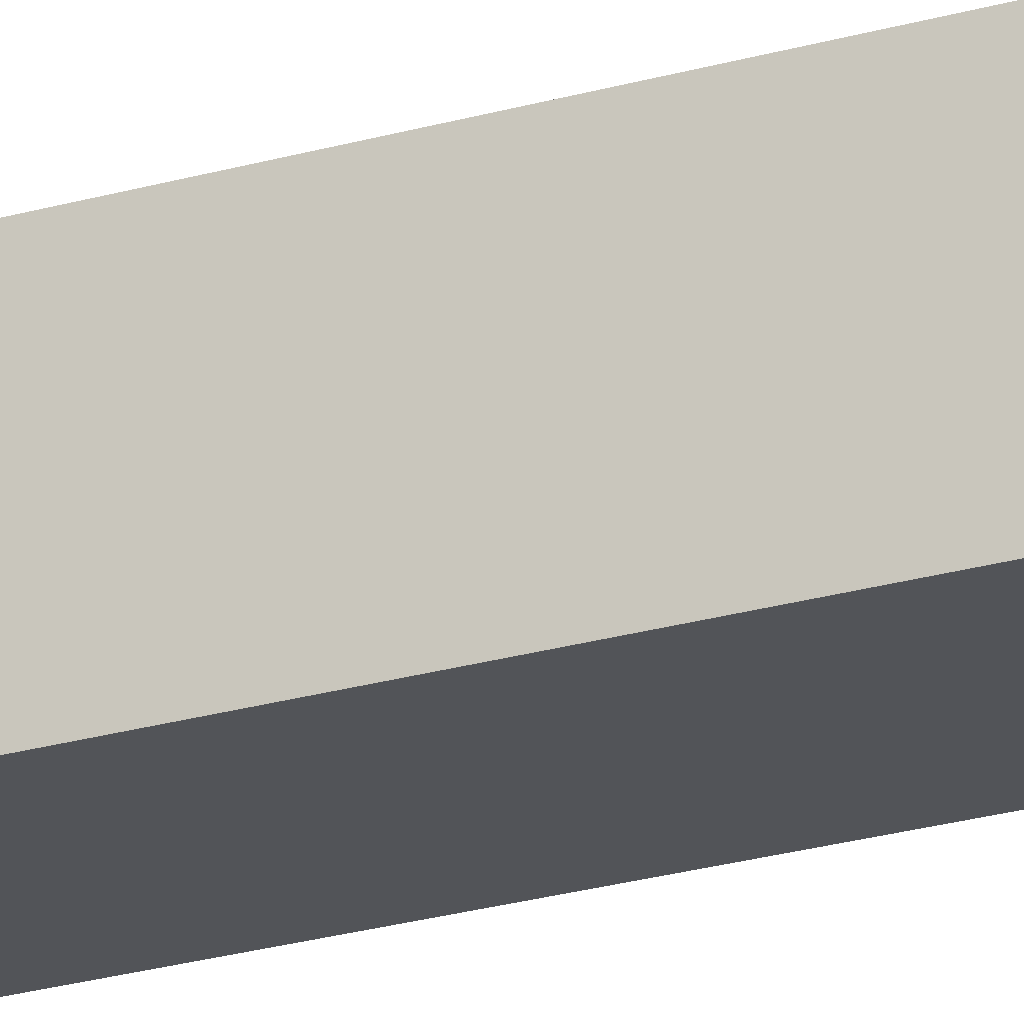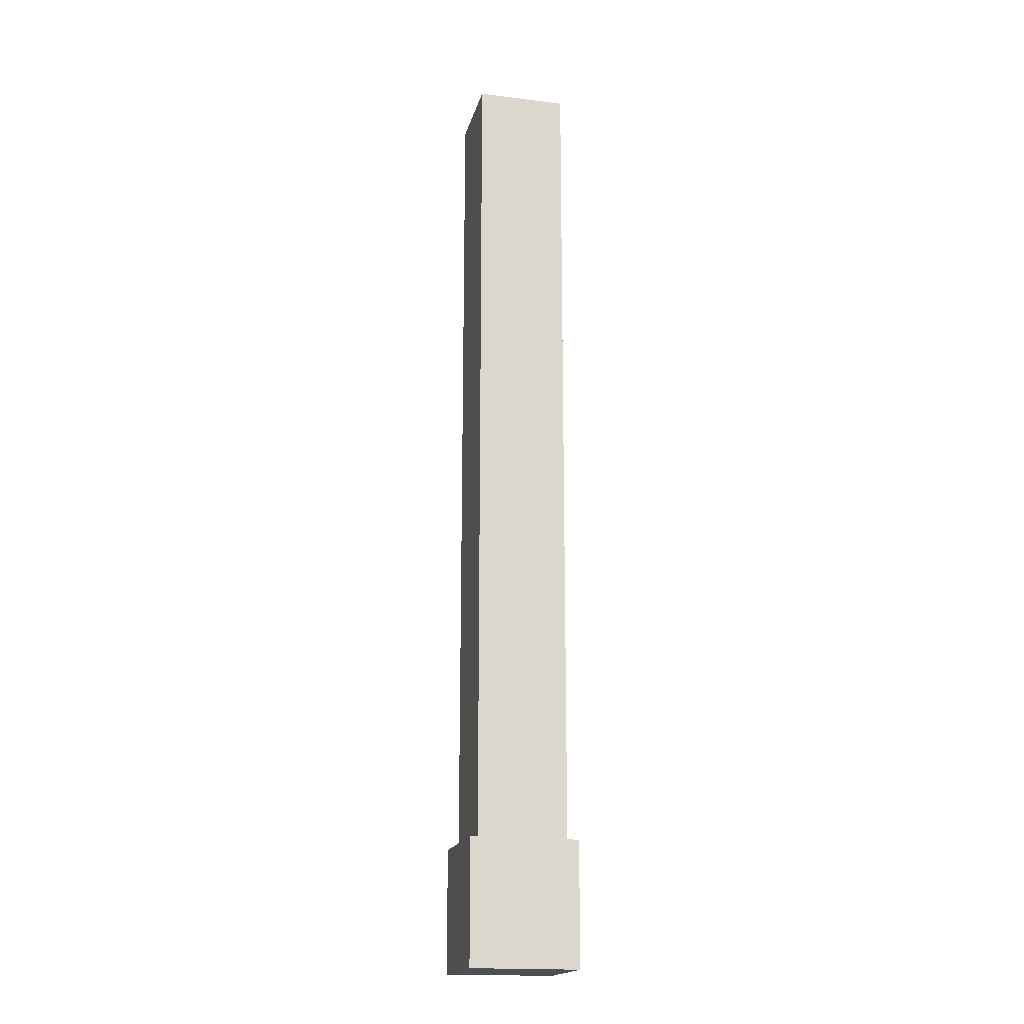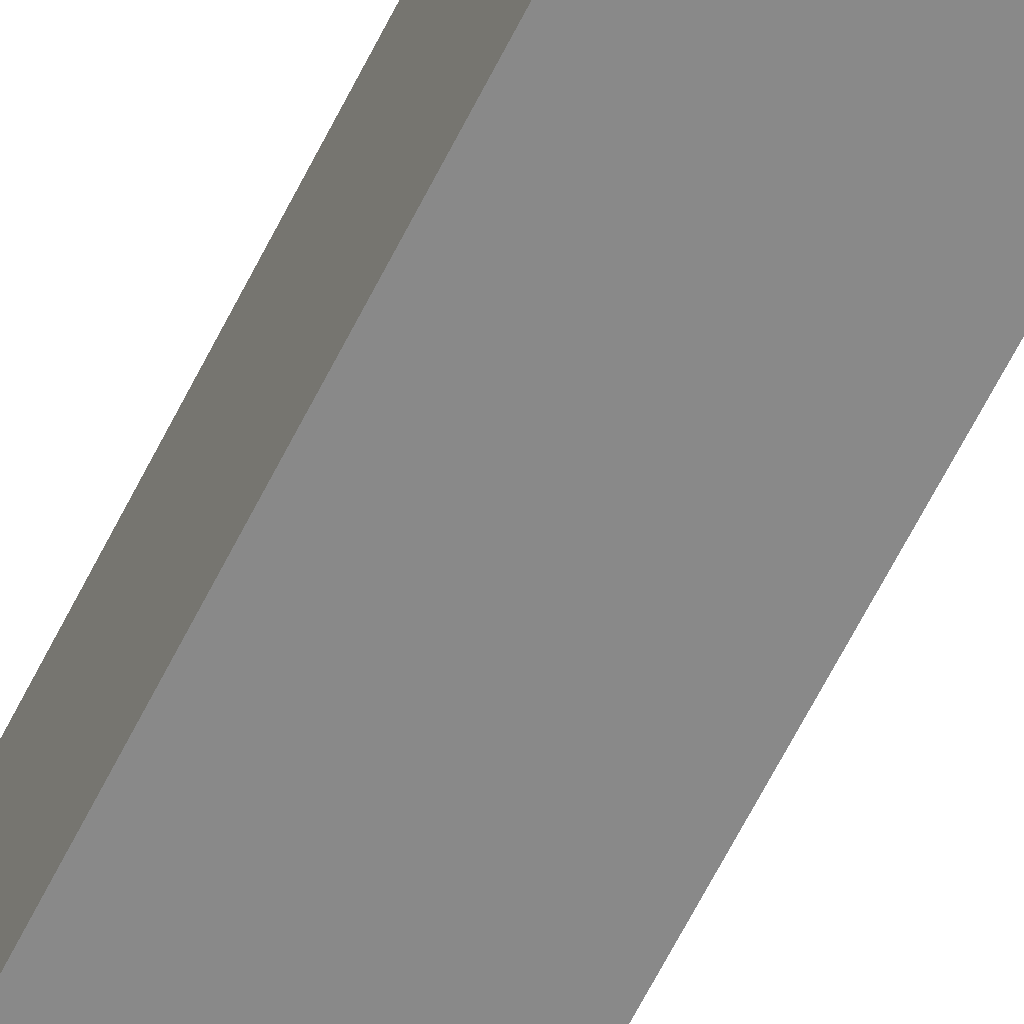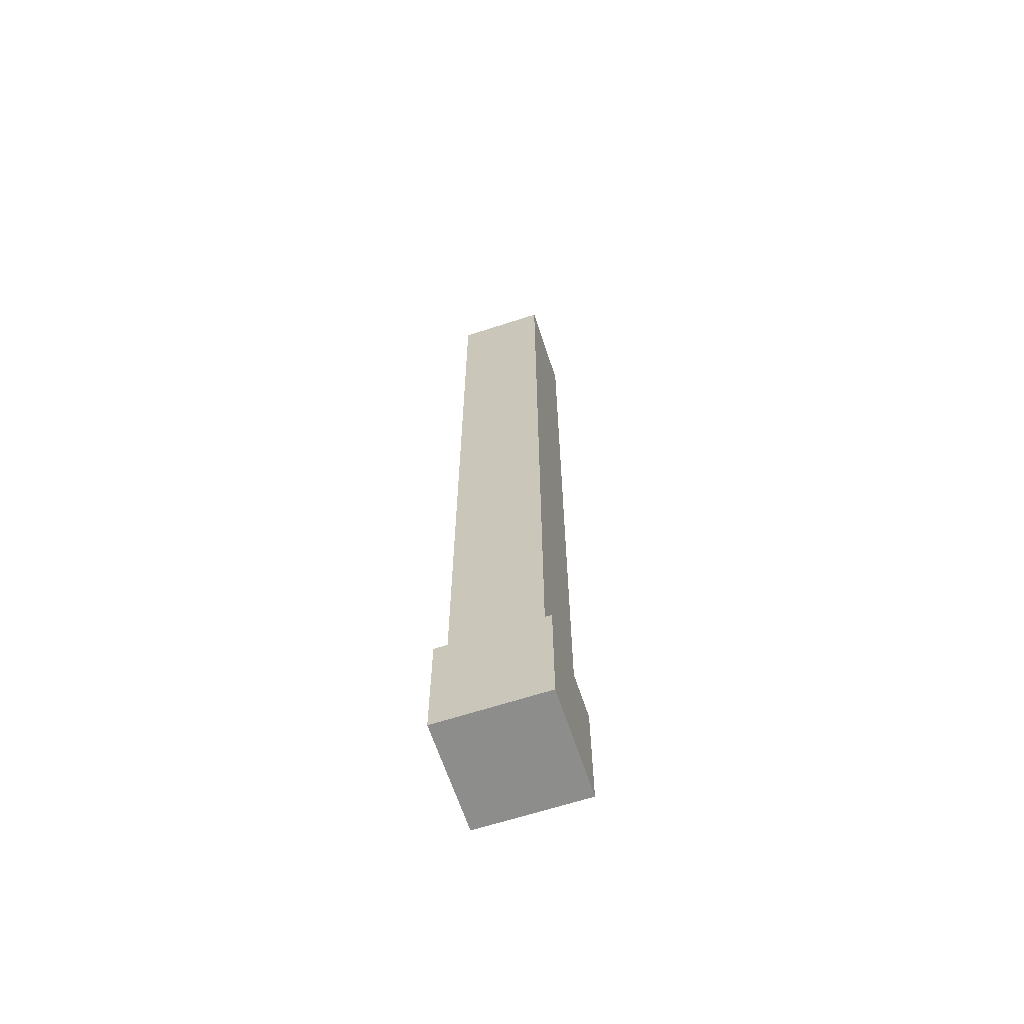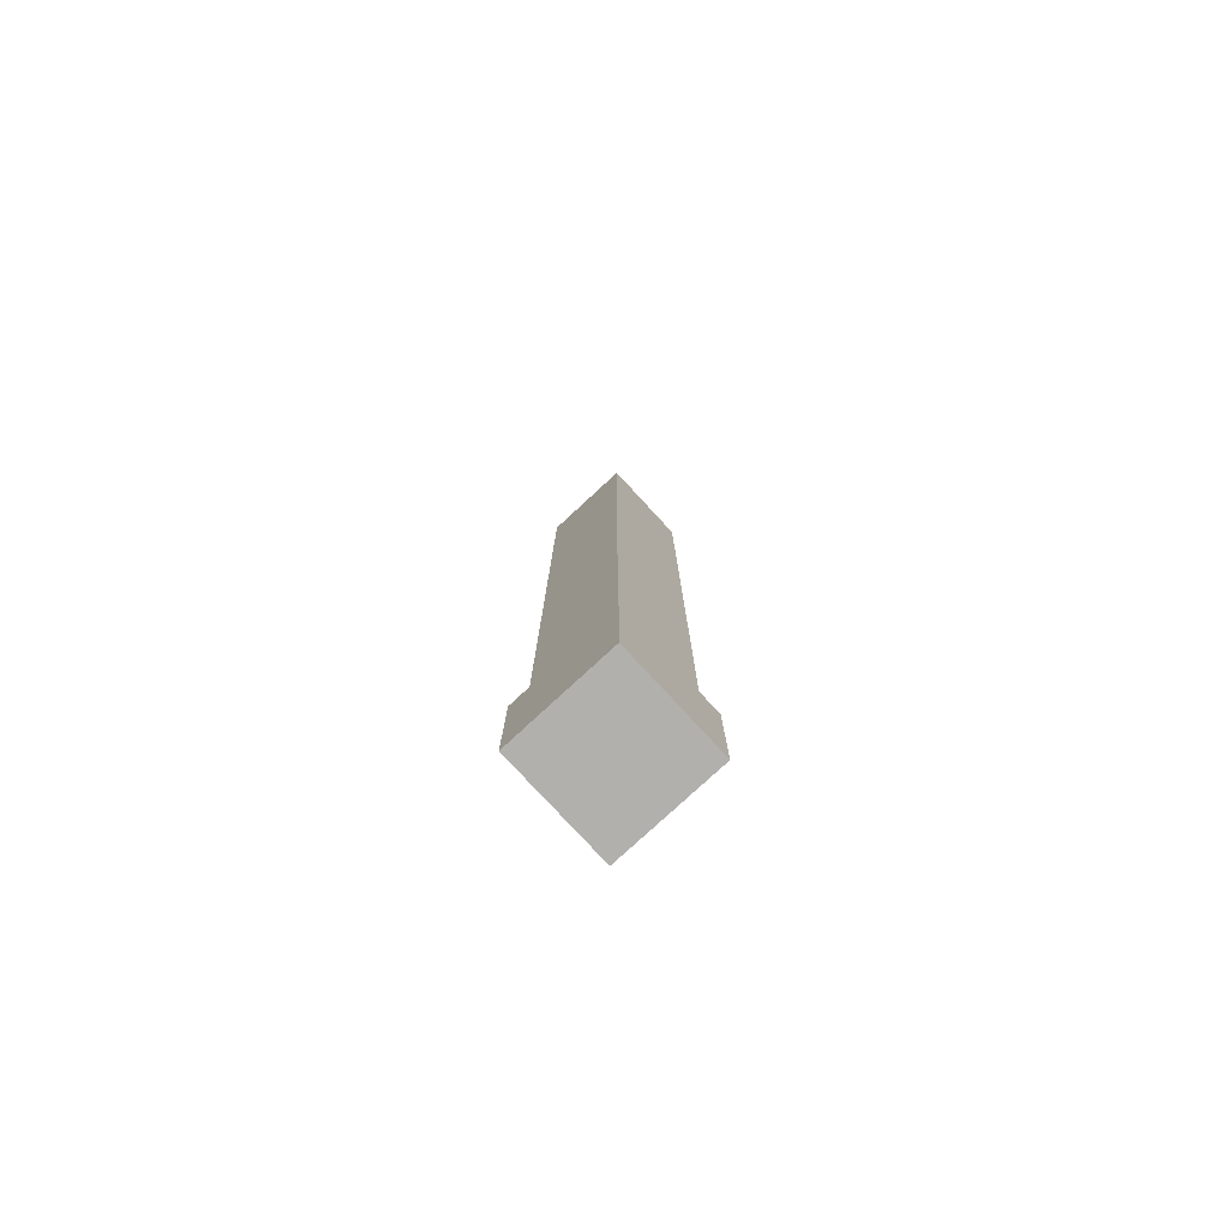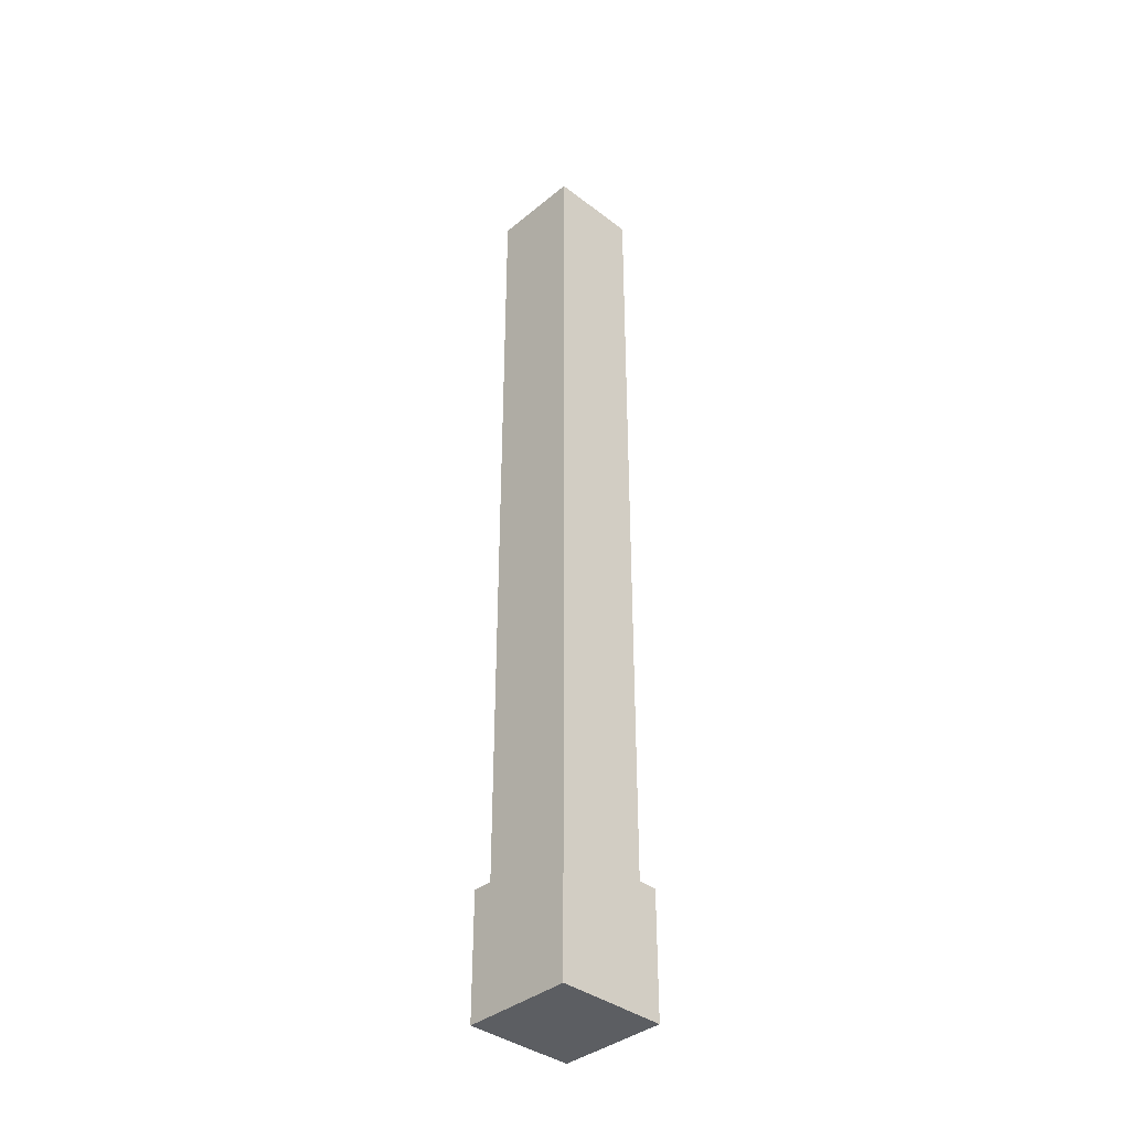
<metadata>
{"format":"obj","ext":"obj","renderer":"f3d","projection":"perspective","resolution":1024,"background":"white","views":[{"elev":-23.2,"azim":-63.3,"up":"+Z"},{"elev":-18.0,"azim":-103.5,"up":"+Y"},{"elev":-63.1,"azim":-26.4,"up":"+Z"},{"elev":-64.5,"azim":-71.8,"up":"+Y"},{"elev":-78.6,"azim":132.7,"up":"+Y"},{"elev":-38.0,"azim":136.0,"up":"+Y"}]}
</metadata>
<code>
o WallPart_01
v 9.747 0.1415 -12.75
v 9.747 5.391 -12.75
v 9.747 0.1415 -13.25
v 9.747 5.391 -13.25
v 10.25 0.1415 -12.75
v 10.25 5.391 -12.75
v 10.25 0.1415 -13.25
v 10.25 5.391 -13.25
v 9.747 0.825 -12.75
v 9.747 0.825 -13.25
v 10.25 0.825 -13.25
v 10.25 0.825 -12.75
v 9.696 0.1415 -13.3
v 9.696 0.1415 -12.7
v 9.696 0.825 -13.3
v 10.3 0.1415 -13.3
v 10.3 0.825 -13.3
v 10.3 0.1415 -12.7
v 10.3 0.825 -12.7
v 9.696 0.825 -12.7
f 2 10 9
f 4 11 10
f 8 12 11
f 6 9 12
f 7 1 3
f 4 6 8
f 3 16 7
f 12 17 11
f 10 20 9
f 5 14 1
f 19 14 18
f 17 18 16
f 15 16 13
f 20 13 14
f 1 13 3
f 11 15 10
f 7 18 5
f 9 19 12
f 2 4 10
f 4 8 11
f 8 6 12
f 6 2 9
f 7 5 1
f 4 2 6
f 3 13 16
f 12 19 17
f 10 15 20
f 5 18 14
f 19 20 14
f 17 19 18
f 15 17 16
f 20 15 13
f 1 14 13
f 11 17 15
f 7 16 18
f 9 20 19

</code>
